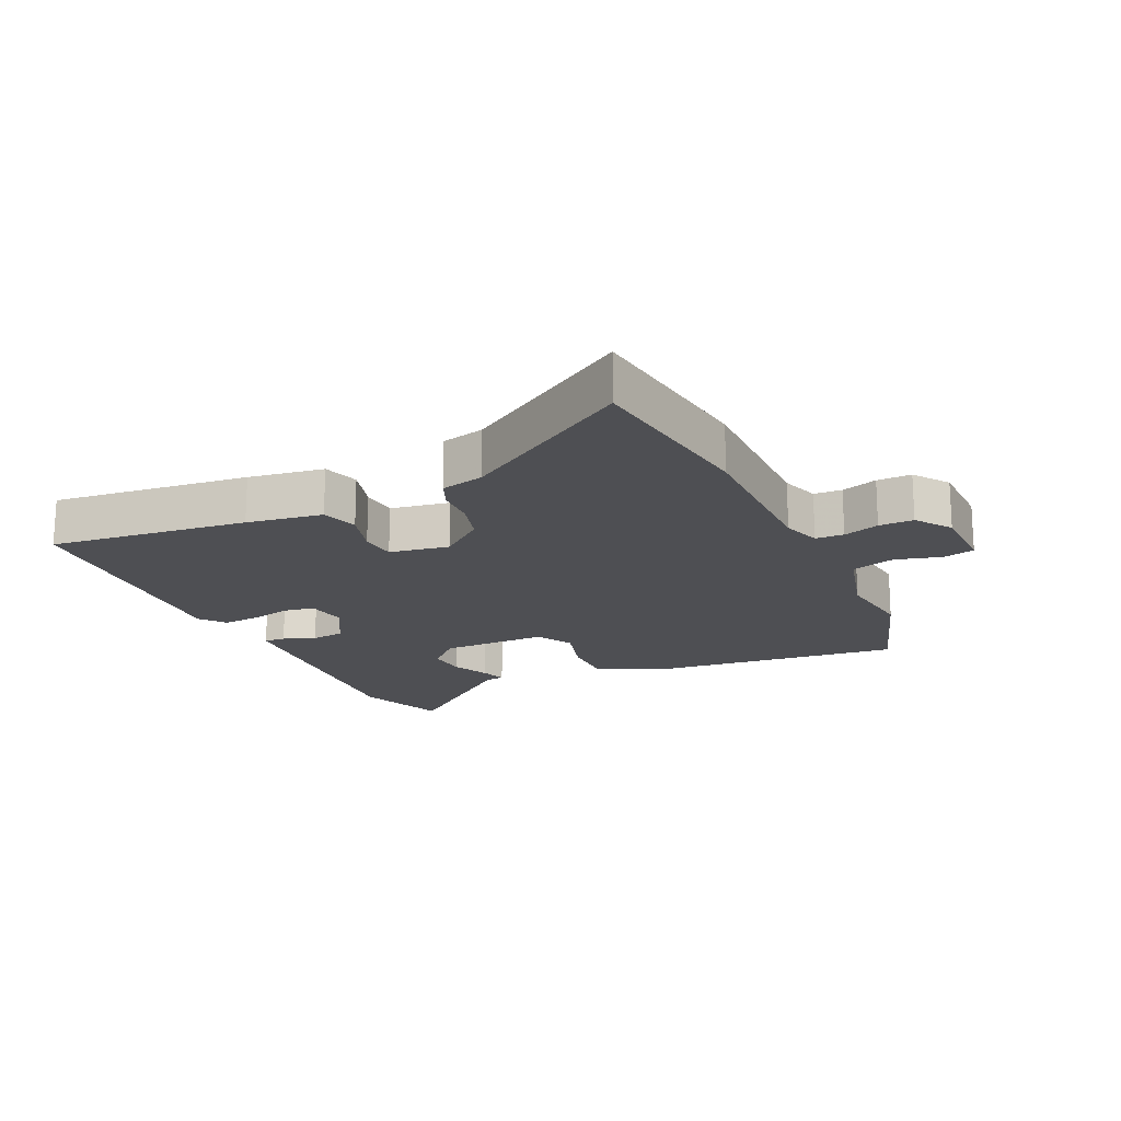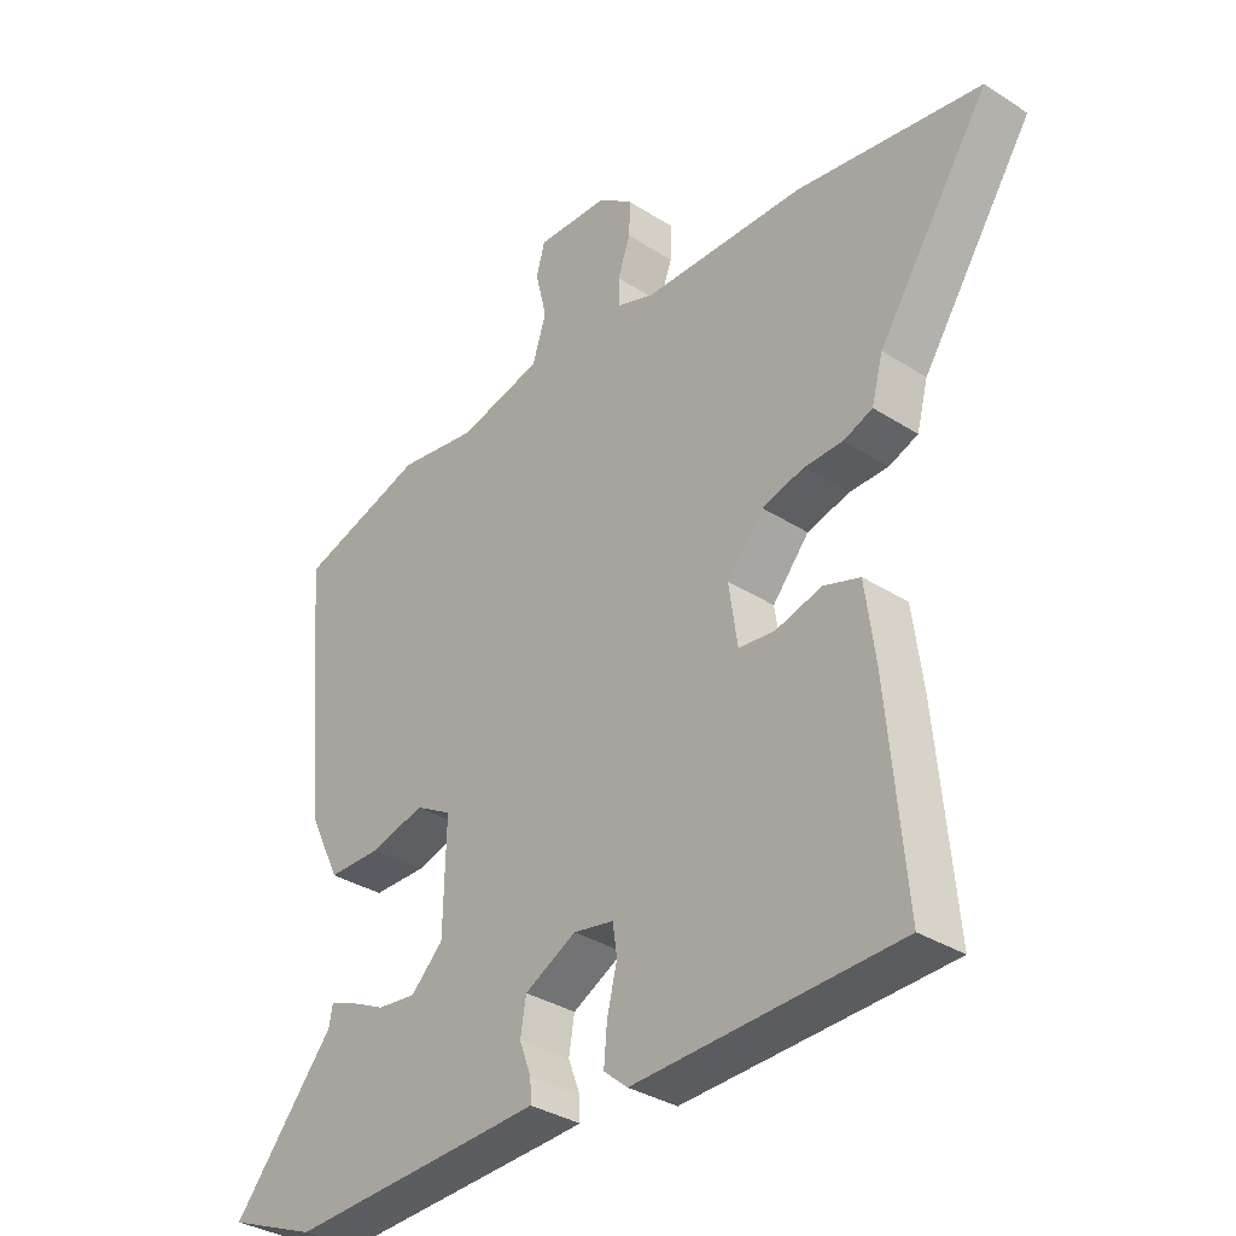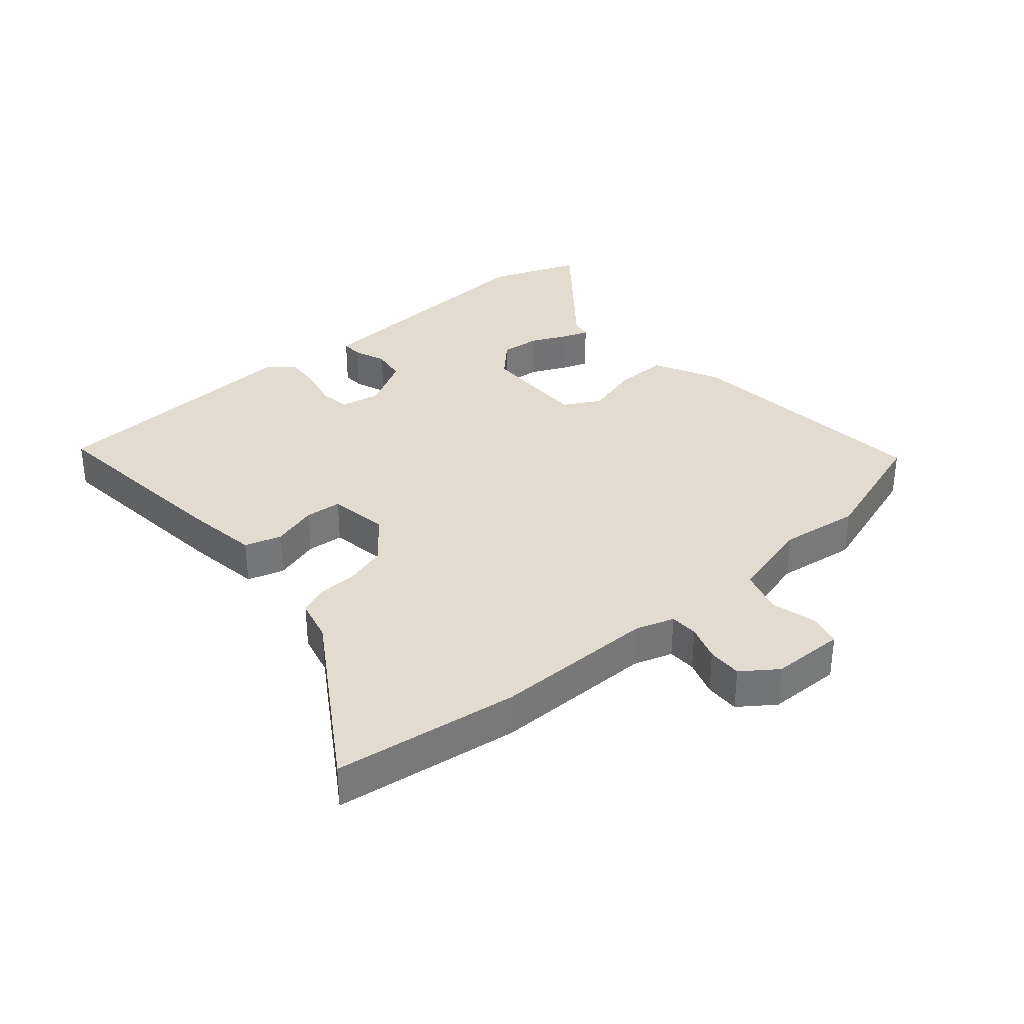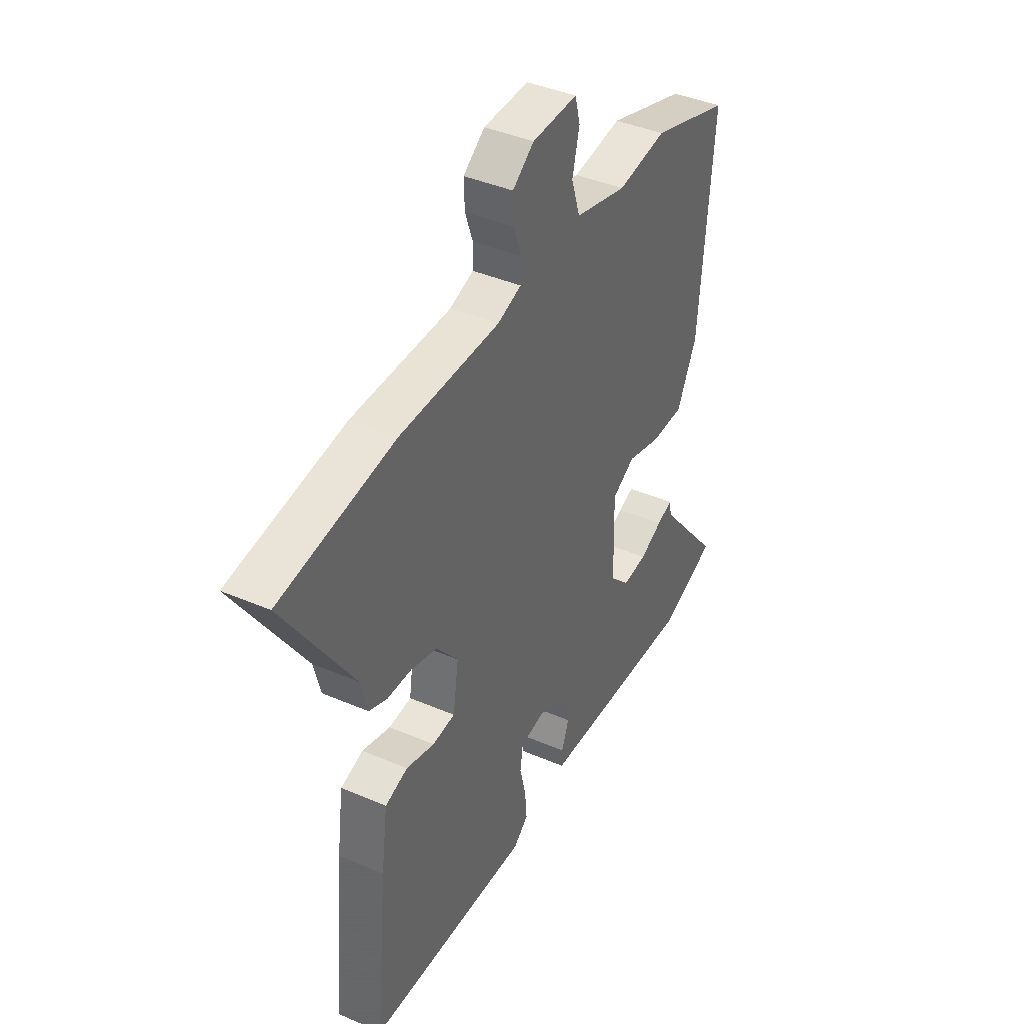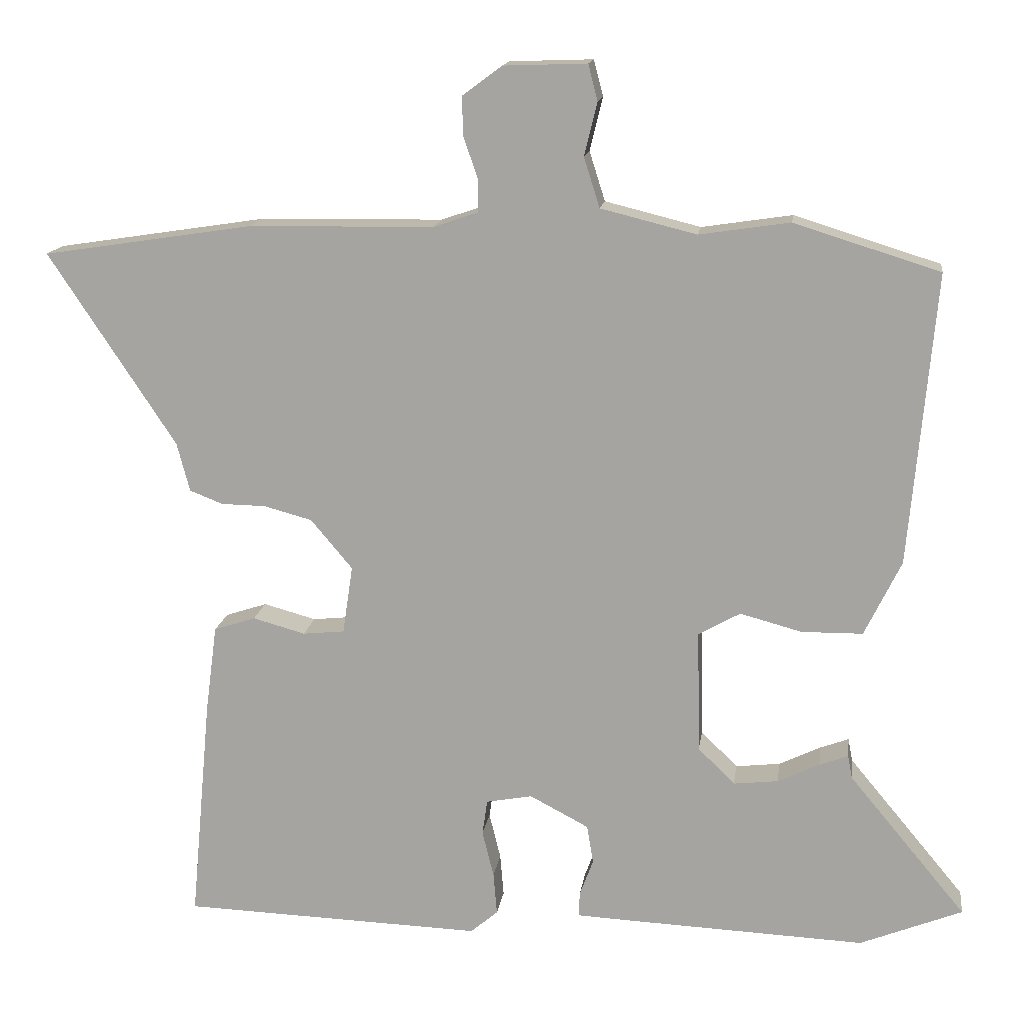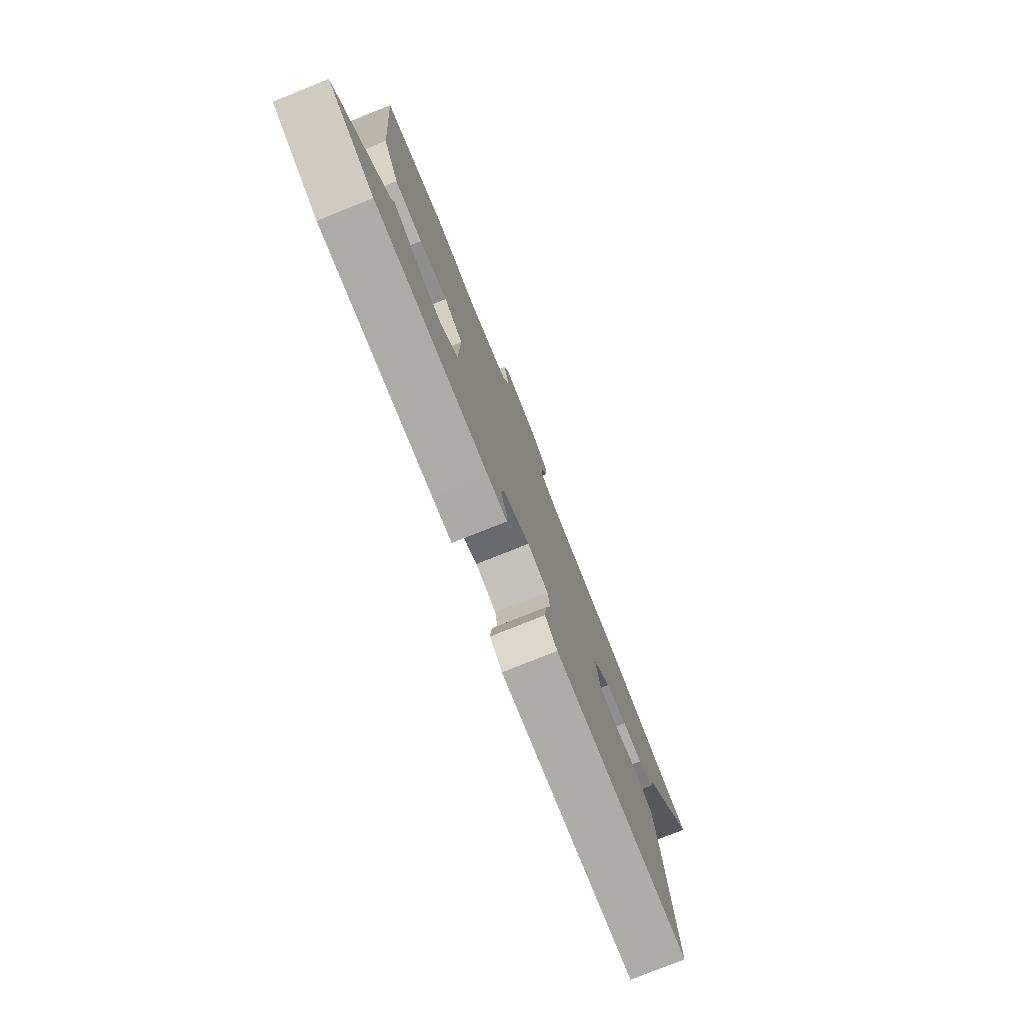
<metadata>
{"format":"obj","ext":"obj","renderer":"f3d","projection":"perspective","resolution":1024,"background":"white","views":[{"elev":-18.1,"azim":-66.2,"up":"+Y"},{"elev":-34.0,"azim":-131.0,"up":"+Z"},{"elev":34.3,"azim":-41.6,"up":"+Y"},{"elev":40.5,"azim":-62.1,"up":"+Z"},{"elev":15.0,"azim":7.9,"up":"+Z"},{"elev":-78.6,"azim":111.8,"up":"+Z"}]}
</metadata>
<code>
v 0.642 0.07 -0.443
v 0.5 0.07 -0.5
v 0.153 0.07 -0.485
v 0.092 0.07 -0.482
v 0.093 0.07 -0.448
v 0.112 0.07 -0.397
v 0.103 0.07 -0.343
v 0.021 0.07 -0.3
v -0.043 0.07 -0.312
v -0.05 0.07 -0.361
v -0.034 0.07 -0.426
v -0.029 0.07 -0.485
v -0.067 0.07 -0.517
v -0.485 0.07 -0.503
v -0.456 0.07 -0.188
v -0.44 0.07 -0.067
v -0.382 0.07 -0.048
v -0.309 0.07 -0.068
v -0.251 0.07 -0.062
v -0.237 0.07 0.033
v -0.295 0.07 0.102
v -0.362 0.07 0.12
v -0.424 0.07 0.121
v -0.47 0.07 0.139
v -0.488 0.07 0.207
v -0.665 0.07 0.475
v -0.372 0.07 0.52
v -0.115 0.07 0.524
v -0.054 0.07 0.545
v -0.053 0.07 0.59
v -0.073 0.07 0.647
v -0.075 0.07 0.702
v -0.02 0.07 0.743
v 0.096 0.07 0.747
v 0.109 0.07 0.697
v 0.091 0.07 0.623
v 0.113 0.07 0.554
v 0.246 0.07 0.521
v 0.372 0.07 0.54
v 0.574 0.07 0.477
v 0.538 0.07 0.072
v 0.487 0.07 -0.033
v 0.402 0.07 -0.034
v 0.316 0.07 -0.011
v 0.258 0.07 -0.044
v 0.262 0.07 -0.215
v 0.313 0.07 -0.265
v 0.375 0.07 -0.258
v 0.433 0.07 -0.23
v 0.473 0.07 -0.215
v 0.479 0.07 -0.247
v 0.642 0 -0.443
v 0.5 0 -0.5
v 0.153 0 -0.485
v 0.092 0 -0.482
v 0.093 0 -0.448
v 0.112 0 -0.397
v 0.103 0 -0.343
v 0.021 0 -0.3
v -0.043 0 -0.312
v -0.05 0 -0.361
v -0.034 0 -0.426
v -0.029 0 -0.485
v -0.067 0 -0.517
v -0.485 0 -0.503
v -0.456 0 -0.188
v -0.44 0 -0.067
v -0.382 0 -0.048
v -0.309 0 -0.068
v -0.251 0 -0.062
v -0.237 0 0.033
v -0.295 0 0.102
v -0.362 0 0.12
v -0.424 0 0.121
v -0.47 0 0.139
v -0.488 0 0.207
v -0.665 0 0.475
v -0.372 0 0.52
v -0.115 0 0.524
v -0.054 0 0.545
v -0.053 0 0.59
v -0.073 0 0.647
v -0.075 0 0.702
v -0.02 0 0.743
v 0.096 0 0.747
v 0.109 0 0.697
v 0.091 0 0.623
v 0.113 0 0.554
v 0.246 0 0.521
v 0.372 0 0.54
v 0.574 0 0.477
v 0.538 0 0.072
v 0.487 0 -0.033
v 0.402 0 -0.034
v 0.316 0 -0.011
v 0.258 0 -0.044
v 0.262 0 -0.215
v 0.313 0 -0.265
v 0.375 0 -0.258
v 0.433 0 -0.23
v 0.473 0 -0.215
v 0.479 0 -0.247
f 48 49 50 51
f 47 48 51 1
f 41 42 43 44
f 39 40 41 44
f 38 39 44 45
f 37 38 45
f 36 37 45 46
f 34 35 36
f 33 34 36
f 30 31 32 33
f 29 30 33 36
f 25 26 27 28
f 25 28 29
f 22 23 24 25
f 21 22 25 29
f 20 21 29 36
f 15 16 17 18
f 15 18 19
f 14 15 19
f 13 14 19
f 10 11 12 13
f 10 13 19 20
f 3 4 5 6
f 3 6 7
f 47 1 2 3
f 46 47 3 7
f 9 10 20
f 8 9 20 36
f 7 8 36 46
f 102 101 100 99
f 52 102 99 98
f 95 94 93 92
f 95 92 91 90
f 96 95 90 89
f 96 89 88
f 97 96 88 87
f 87 86 85
f 87 85 84
f 84 83 82 81
f 87 84 81 80
f 79 78 77 76
f 80 79 76
f 76 75 74 73
f 80 76 73 72
f 87 80 72 71
f 69 68 67 66
f 70 69 66
f 70 66 65
f 70 65 64
f 64 63 62 61
f 71 70 64 61
f 57 56 55 54
f 58 57 54
f 54 53 52 98
f 58 54 98 97
f 71 61 60
f 87 71 60 59
f 97 87 59 58
f 1 52 53 2
f 2 53 54 3
f 3 54 55 4
f 4 55 56 5
f 5 56 57 6
f 6 57 58 7
f 7 58 59 8
f 8 59 60 9
f 9 60 61 10
f 10 61 62 11
f 11 62 63 12
f 12 63 64 13
f 13 64 65 14
f 14 65 66 15
f 15 66 67 16
f 16 67 68 17
f 17 68 69 18
f 18 69 70 19
f 19 70 71 20
f 20 71 72 21
f 21 72 73 22
f 22 73 74 23
f 23 74 75 24
f 24 75 76 25
f 25 76 77 26
f 26 77 78 27
f 27 78 79 28
f 28 79 80 29
f 29 80 81 30
f 30 81 82 31
f 31 82 83 32
f 32 83 84 33
f 33 84 85 34
f 34 85 86 35
f 35 86 87 36
f 36 87 88 37
f 37 88 89 38
f 38 89 90 39
f 39 90 91 40
f 40 91 92 41
f 41 92 93 42
f 42 93 94 43
f 43 94 95 44
f 44 95 96 45
f 45 96 97 46
f 46 97 98 47
f 47 98 99 48
f 48 99 100 49
f 49 100 101 50
f 50 101 102 51
f 51 102 52 1

</code>
